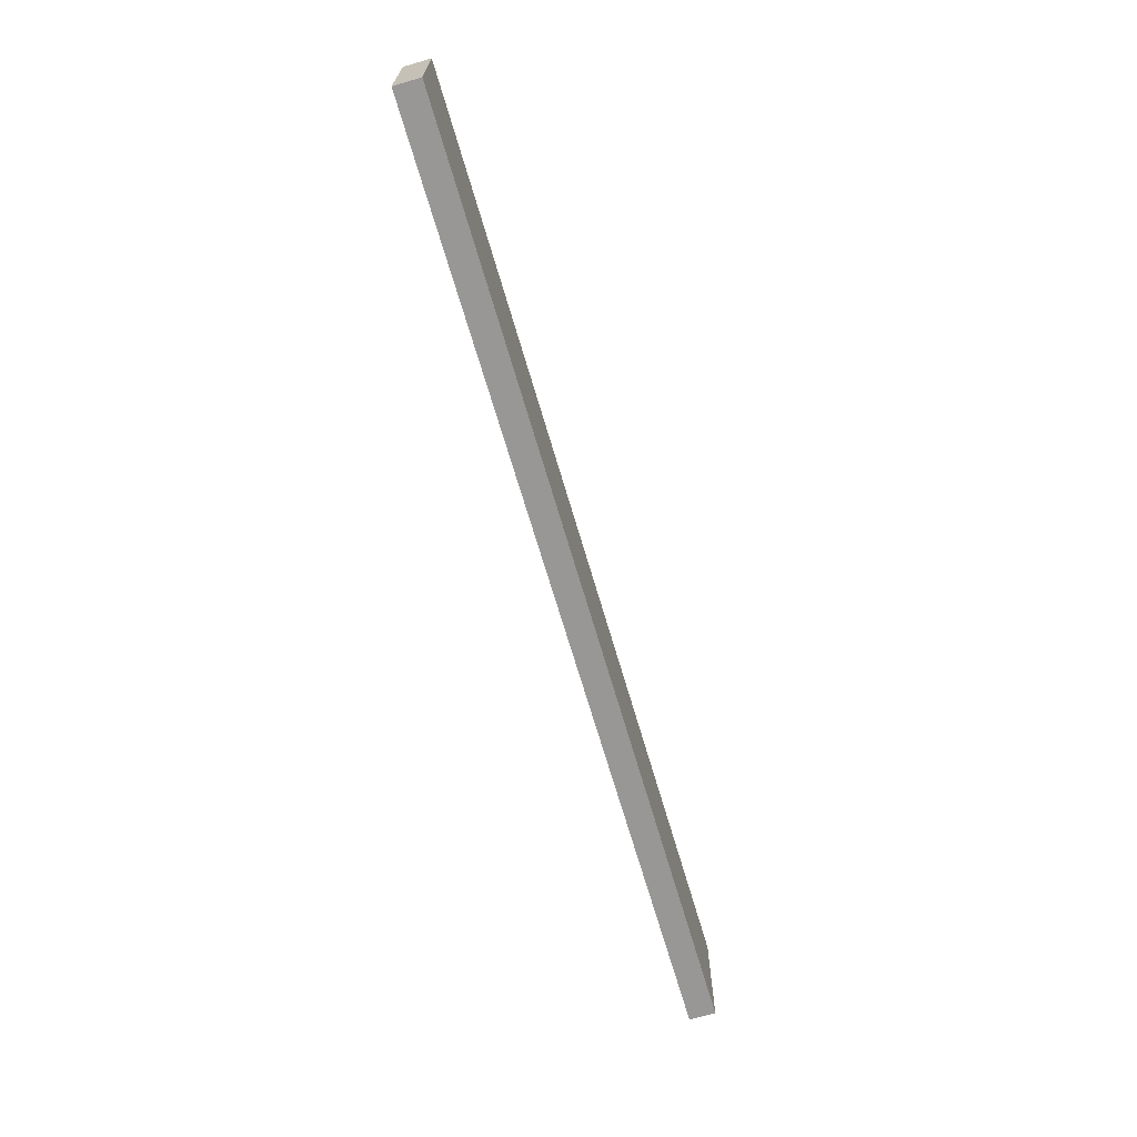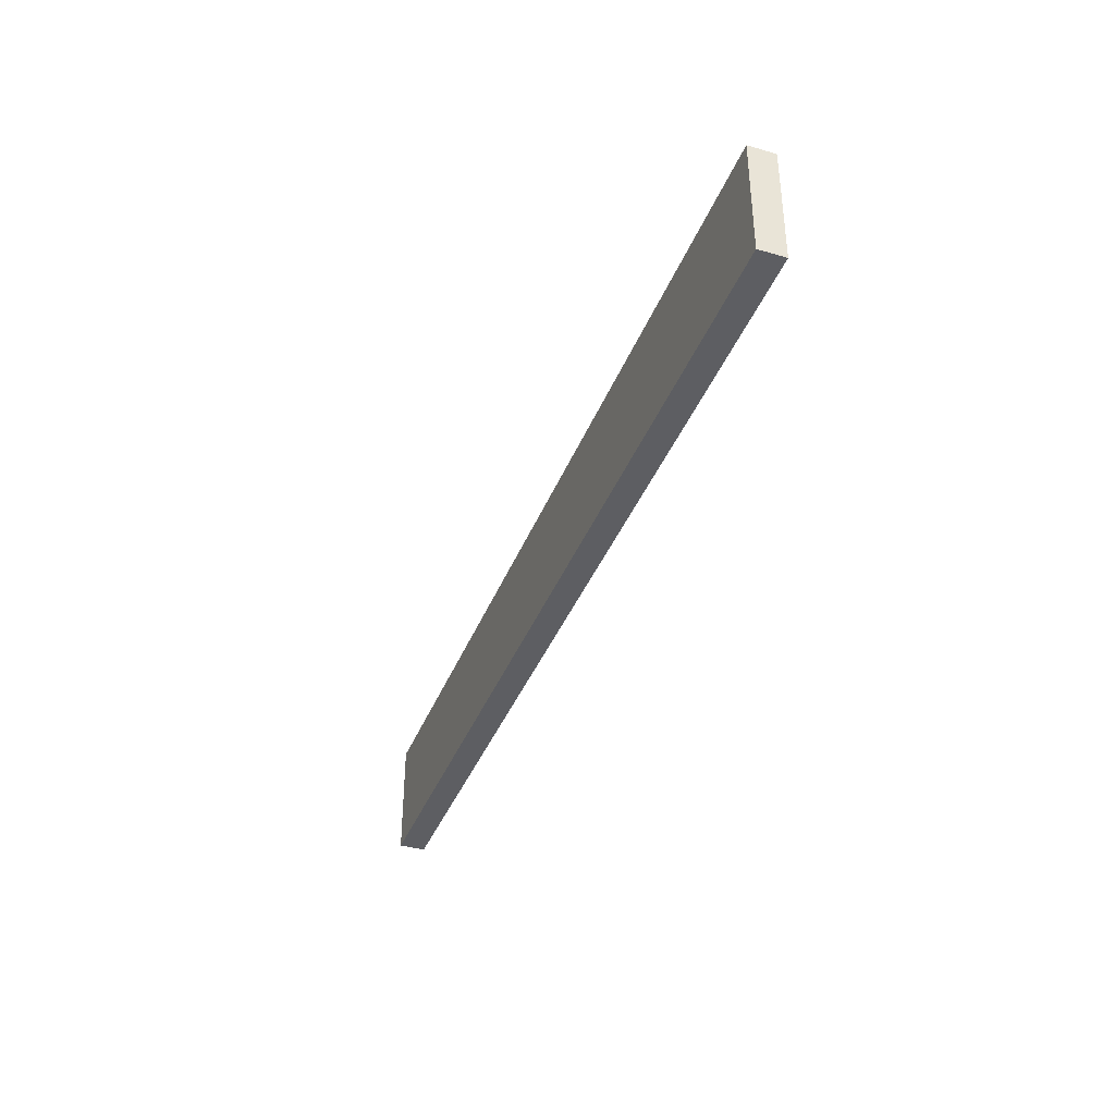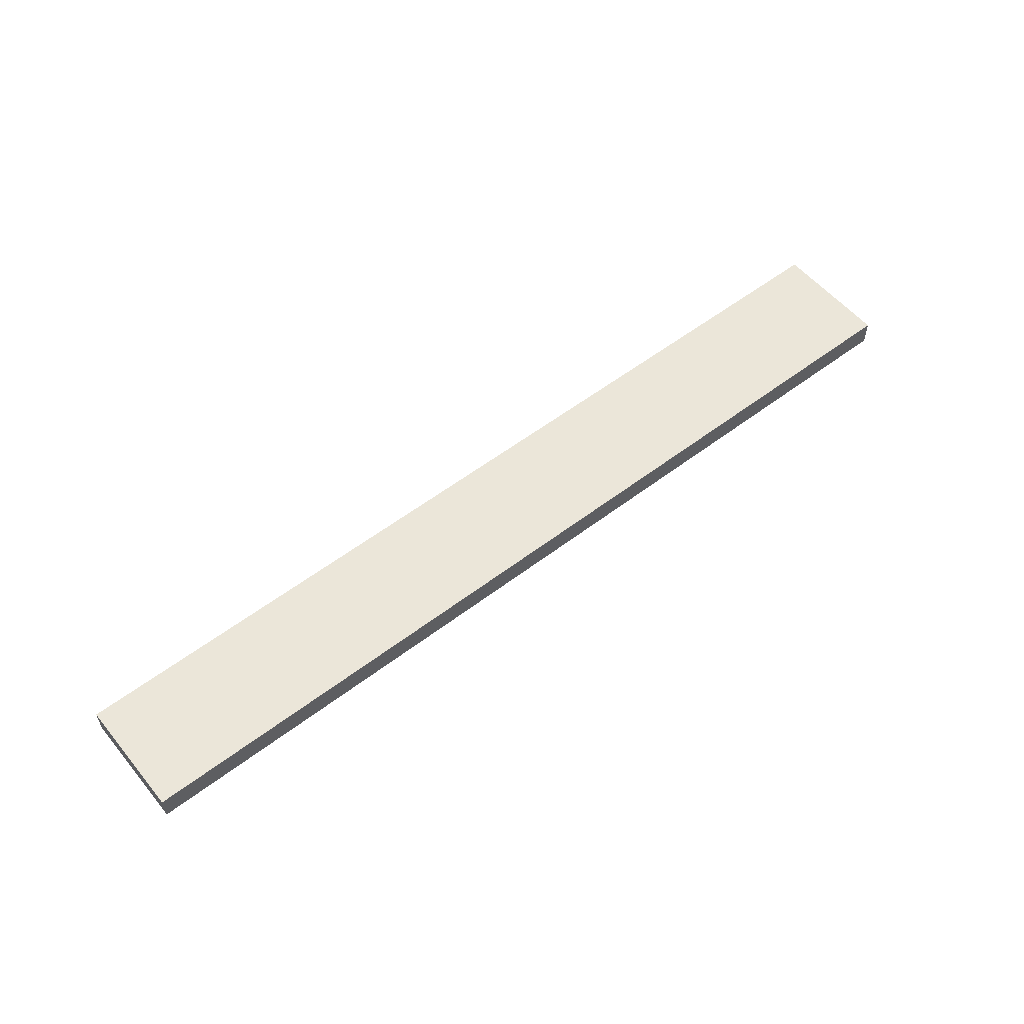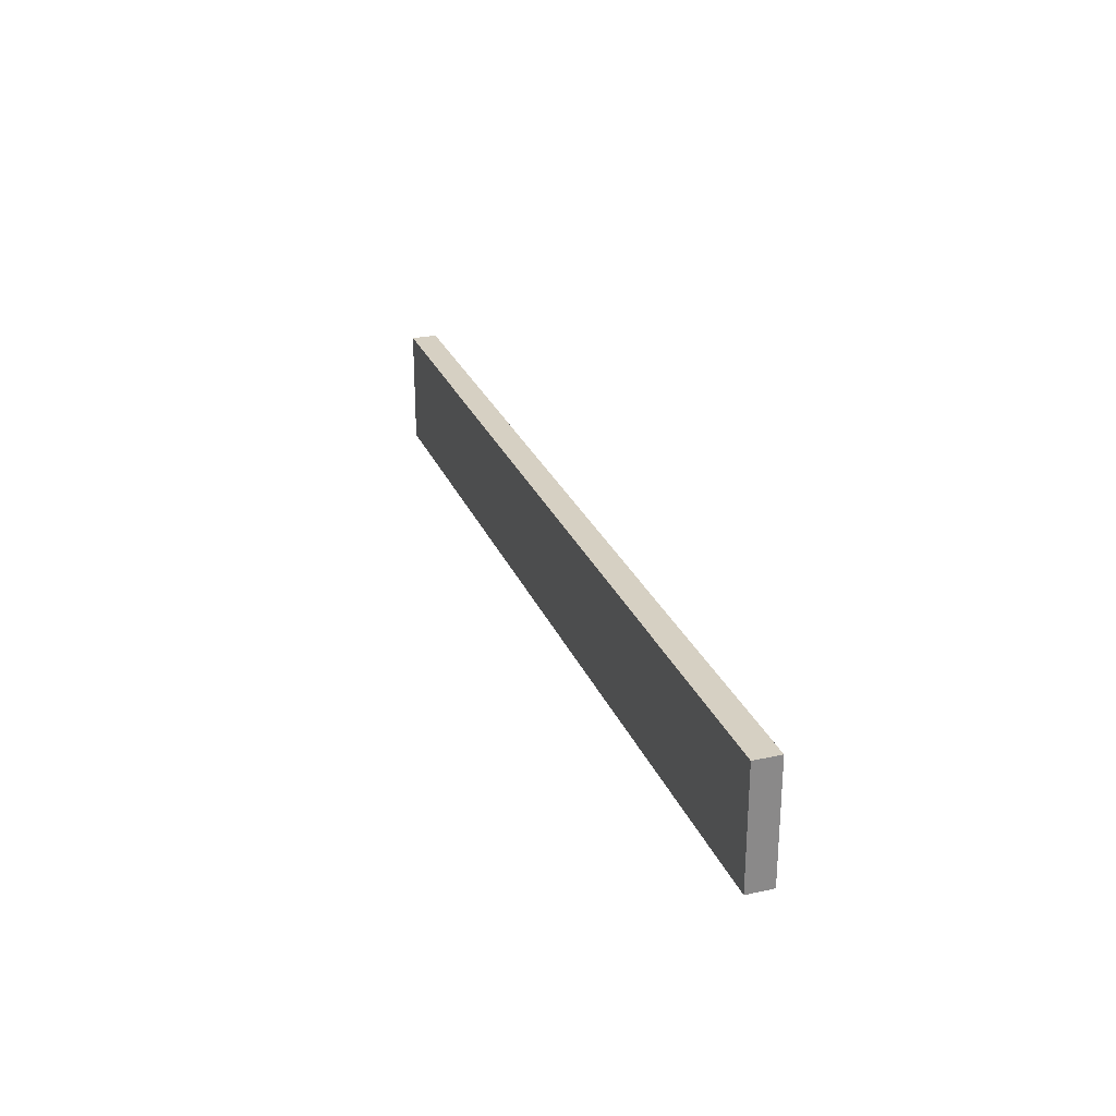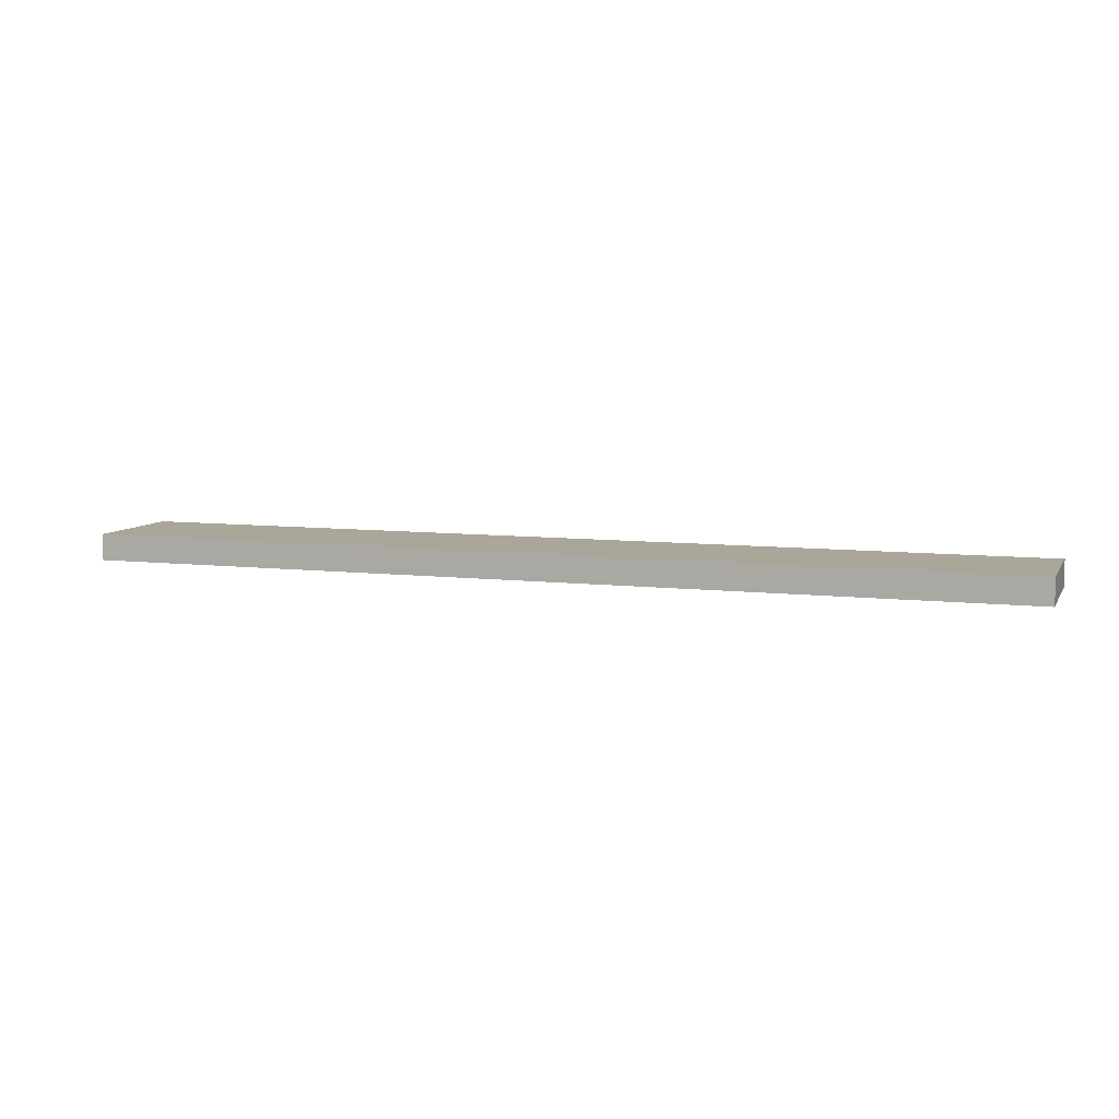
<metadata>
{"format":"obj","ext":"obj","renderer":"f3d","projection":"perspective","resolution":1024,"background":"white","views":[{"elev":-68.3,"azim":106.3,"up":"+Z"},{"elev":-38.4,"azim":70.0,"up":"+Z"},{"elev":55.4,"azim":-38.8,"up":"+Y"},{"elev":26.5,"azim":-108.9,"up":"+Z"},{"elev":7.8,"azim":18.5,"up":"+Y"}]}
</metadata>
<code>
v -35.5 0 4.5
v -35.5 0 -4.5
v -35.5 2 4.5
v -35.5 2 -4.5
v 35.5 0 4.5
v 35.5 0 -4.5
v 35.5 2 4.5
v 35.5 2 -4.5
v -35.5 0 4.5
v -35.5 2 4.5
v 35.5 0 4.5
v 35.5 2 4.5
v -35.5 0 -4.5
v -35.5 2 -4.5
v 35.5 0 -4.5
v 35.5 2 -4.5
v -35.5 0 4.5
v 35.5 0 4.5
v -35.5 0 -4.5
v 35.5 0 -4.5
v -35.5 2 4.5
v 35.5 2 4.5
v -35.5 2 -4.5
v 35.5 2 -4.5
f 3 2 1
f 4 2 3
f 5 6 7
f 7 6 8
f 11 10 9
f 12 10 11
f 13 14 15
f 15 14 16
f 19 18 17
f 20 18 19
f 21 22 23
f 23 22 24

</code>
